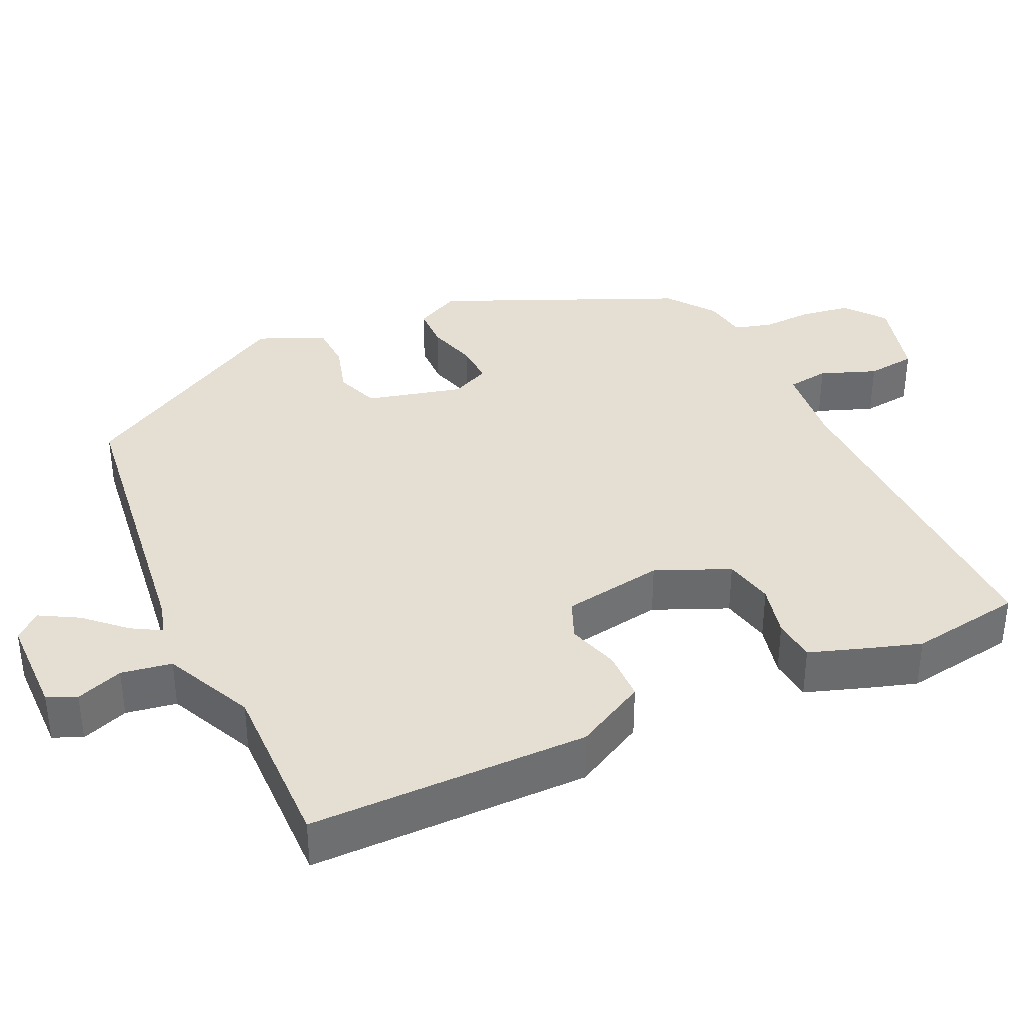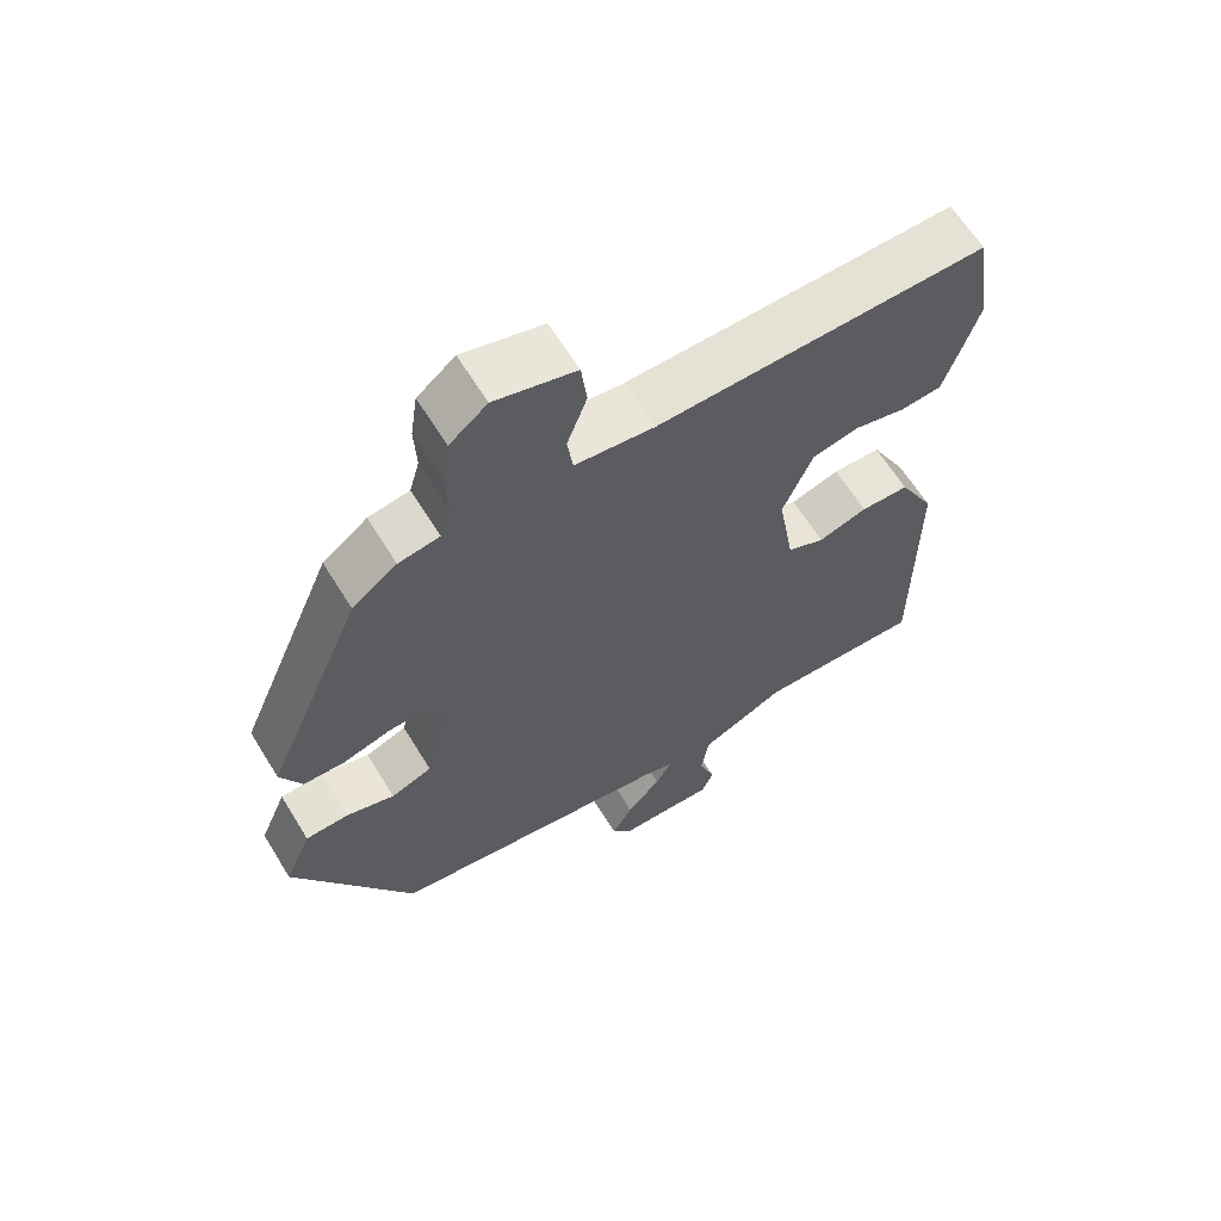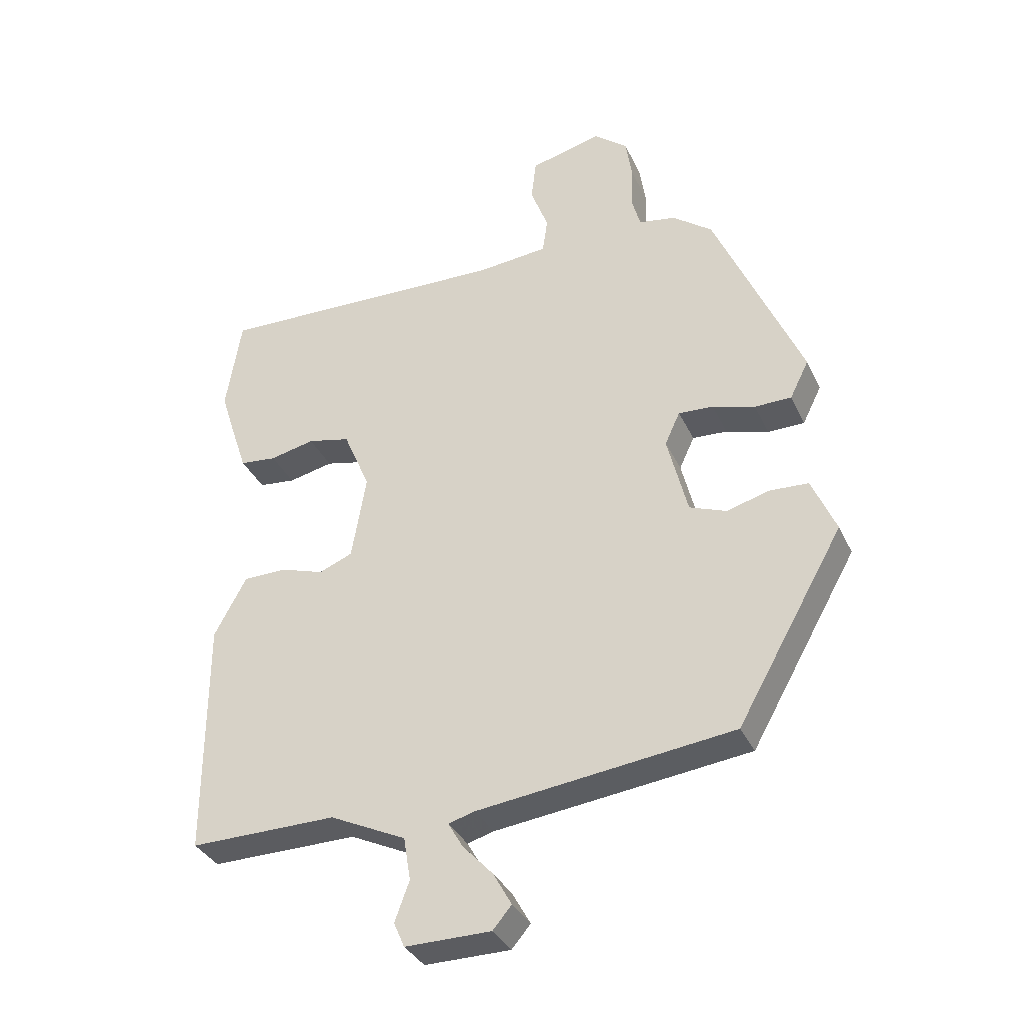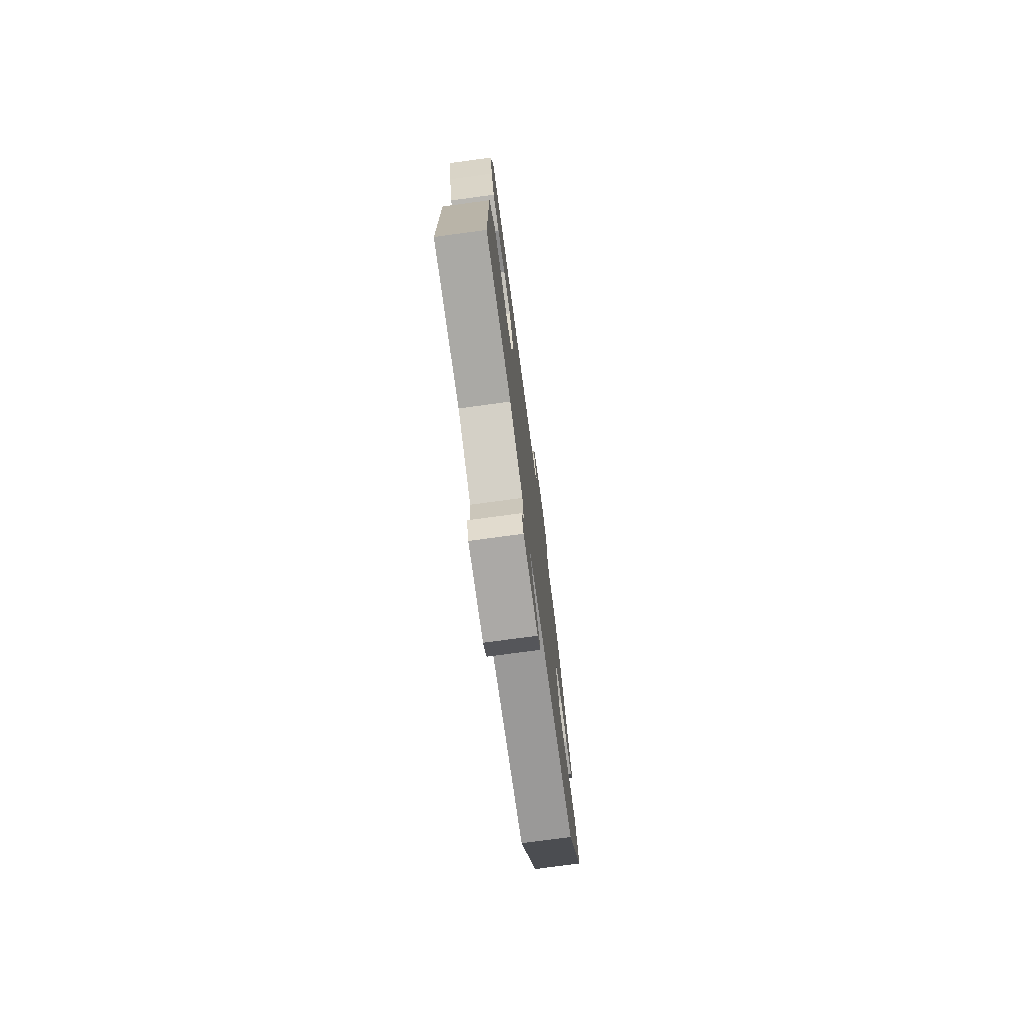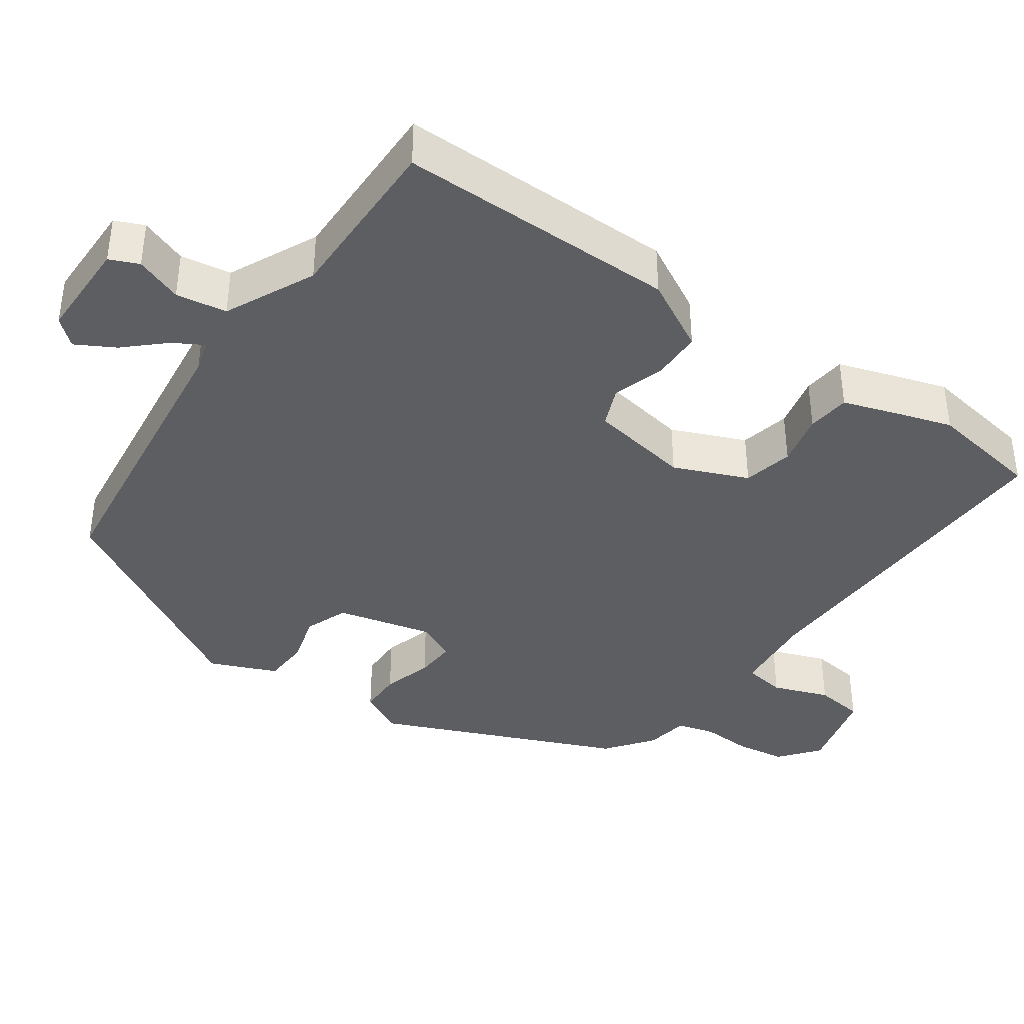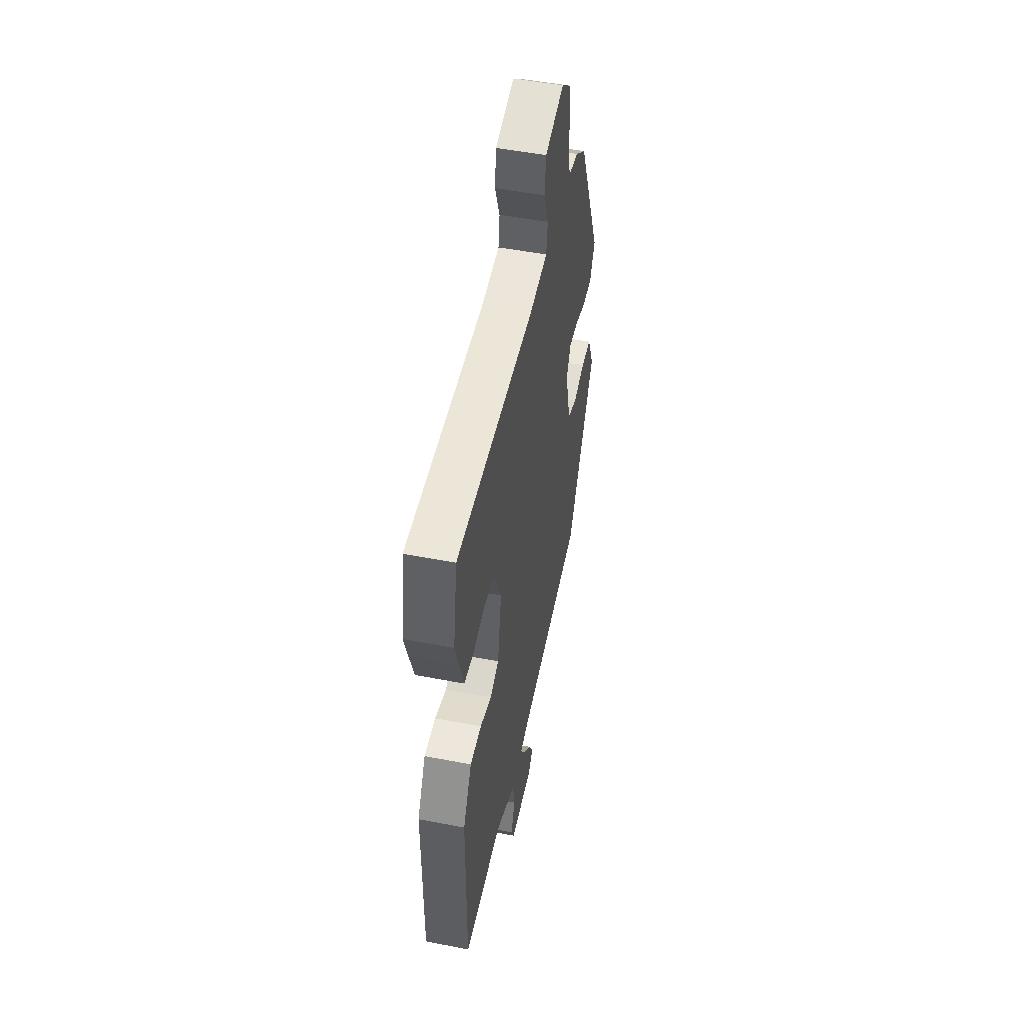
<metadata>
{"format":"obj","ext":"obj","renderer":"f3d","projection":"perspective","resolution":1024,"background":"white","views":[{"elev":37.2,"azim":-114.6,"up":"+Y"},{"elev":63.2,"azim":148.5,"up":"+Z"},{"elev":-34.7,"azim":22.5,"up":"+Z"},{"elev":-76.0,"azim":-82.3,"up":"+Z"},{"elev":-39.4,"azim":-125.2,"up":"+Y"},{"elev":50.4,"azim":-78.0,"up":"+Z"}]}
</metadata>
<code>
v -0.518 0.07 0.385
v -0.494 0.07 0.536
v -0.029 0.07 0.523
v 0.083 0.07 0.534
v 0.091 0.07 0.59
v 0.063 0.07 0.665
v 0.071 0.07 0.731
v 0.185 0.07 0.76
v 0.238 0.07 0.717
v 0.248 0.07 0.651
v 0.245 0.07 0.583
v 0.259 0.07 0.533
v 0.317 0.07 0.523
v 0.38 0.07 0.475
v 0.518 0.07 0.155
v 0.488 0.07 0.095
v 0.43 0.07 0.094
v 0.363 0.07 0.114
v 0.308 0.07 0.117
v 0.284 0.07 0.065
v 0.316 0.07 -0.064
v 0.374 0.07 -0.086
v 0.442 0.07 -0.067
v 0.503 0.07 -0.07
v 0.541 0.07 -0.159
v 0.372 0.07 -0.457
v -0.032 0.07 -0.507
v -0.074 0.07 -0.519
v -0.051 0.07 -0.559
v -0.003 0.07 -0.611
v 0.026 0.07 -0.663
v -0.004 0.07 -0.698
v -0.139 0.07 -0.699
v -0.156 0.07 -0.66
v -0.133 0.07 -0.597
v -0.144 0.07 -0.529
v -0.264 0.07 -0.472
v -0.496 0.07 -0.475
v -0.496 0.07 -0.099
v -0.445 0.07 -0.004
v -0.377 0.07 -0.003
v -0.308 0.07 -0.025
v -0.255 0.07 -0.003
v -0.232 0.07 0.133
v -0.274 0.07 0.232
v -0.341 0.07 0.247
v -0.412 0.07 0.231
v -0.47 0.07 0.237
v -0.497 0.07 0.318
v -0.518 0 0.385
v -0.494 0 0.536
v -0.029 0 0.523
v 0.083 0 0.534
v 0.091 0 0.59
v 0.063 0 0.665
v 0.071 0 0.731
v 0.185 0 0.76
v 0.238 0 0.717
v 0.248 0 0.651
v 0.245 0 0.583
v 0.259 0 0.533
v 0.317 0 0.523
v 0.38 0 0.475
v 0.518 0 0.155
v 0.488 0 0.095
v 0.43 0 0.094
v 0.363 0 0.114
v 0.308 0 0.117
v 0.284 0 0.065
v 0.316 0 -0.064
v 0.374 0 -0.086
v 0.442 0 -0.067
v 0.503 0 -0.07
v 0.541 0 -0.159
v 0.372 0 -0.457
v -0.032 0 -0.507
v -0.074 0 -0.519
v -0.051 0 -0.559
v -0.003 0 -0.611
v 0.026 0 -0.663
v -0.004 0 -0.698
v -0.139 0 -0.699
v -0.156 0 -0.66
v -0.133 0 -0.597
v -0.144 0 -0.529
v -0.264 0 -0.472
v -0.496 0 -0.475
v -0.496 0 -0.099
v -0.445 0 -0.004
v -0.377 0 -0.003
v -0.308 0 -0.025
v -0.255 0 -0.003
v -0.232 0 0.133
v -0.274 0 0.232
v -0.341 0 0.247
v -0.412 0 0.231
v -0.47 0 0.237
v -0.497 0 0.318
f 46 47 48 49
f 45 46 49 1
f 39 40 41 42
f 37 38 39 42
f 36 37 42 43
f 32 33 34 35
f 32 35 36
f 29 30 31 32
f 28 29 32 36
f 27 28 36 43
f 22 23 24 25
f 21 22 25 26
f 20 21 26 27
f 15 16 17 18
f 15 18 19
f 12 13 14 15
f 12 15 19
f 11 12 19 20
f 9 10 11
f 8 9 11
f 5 6 7 8
f 4 5 8 11
f 45 1 2 3
f 44 45 3 4
f 20 27 43 44
f 4 11 20 44
f 98 97 96 95
f 50 98 95 94
f 91 90 89 88
f 91 88 87 86
f 92 91 86 85
f 84 83 82 81
f 85 84 81
f 81 80 79 78
f 85 81 78 77
f 92 85 77 76
f 74 73 72 71
f 75 74 71 70
f 76 75 70 69
f 67 66 65 64
f 68 67 64
f 64 63 62 61
f 68 64 61
f 69 68 61 60
f 60 59 58
f 60 58 57
f 57 56 55 54
f 60 57 54 53
f 52 51 50 94
f 53 52 94 93
f 93 92 76 69
f 93 69 60 53
f 1 50 51 2
f 2 51 52 3
f 3 52 53 4
f 4 53 54 5
f 5 54 55 6
f 6 55 56 7
f 7 56 57 8
f 8 57 58 9
f 9 58 59 10
f 10 59 60 11
f 11 60 61 12
f 12 61 62 13
f 13 62 63 14
f 14 63 64 15
f 15 64 65 16
f 16 65 66 17
f 17 66 67 18
f 18 67 68 19
f 19 68 69 20
f 20 69 70 21
f 21 70 71 22
f 22 71 72 23
f 23 72 73 24
f 24 73 74 25
f 25 74 75 26
f 26 75 76 27
f 27 76 77 28
f 28 77 78 29
f 29 78 79 30
f 30 79 80 31
f 31 80 81 32
f 32 81 82 33
f 33 82 83 34
f 34 83 84 35
f 35 84 85 36
f 36 85 86 37
f 37 86 87 38
f 38 87 88 39
f 39 88 89 40
f 40 89 90 41
f 41 90 91 42
f 42 91 92 43
f 43 92 93 44
f 44 93 94 45
f 45 94 95 46
f 46 95 96 47
f 47 96 97 48
f 48 97 98 49
f 49 98 50 1

</code>
